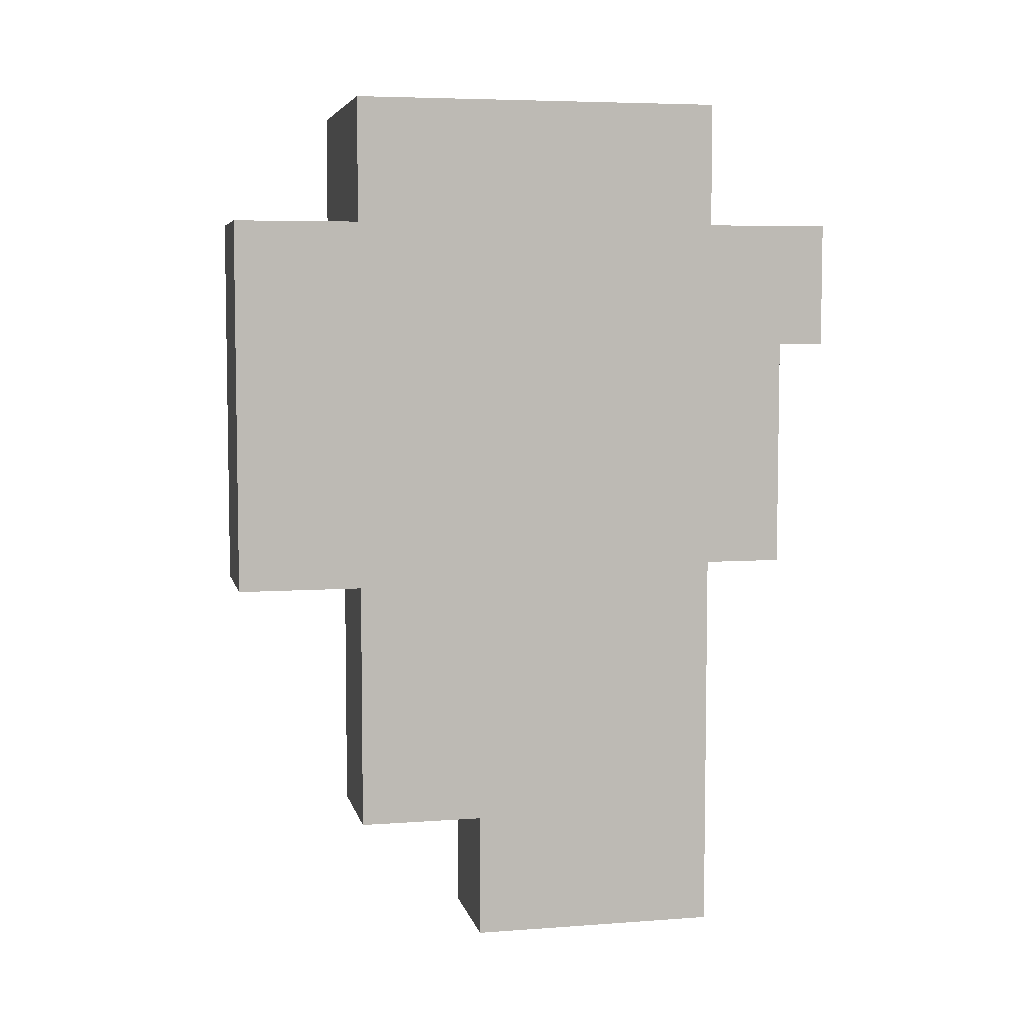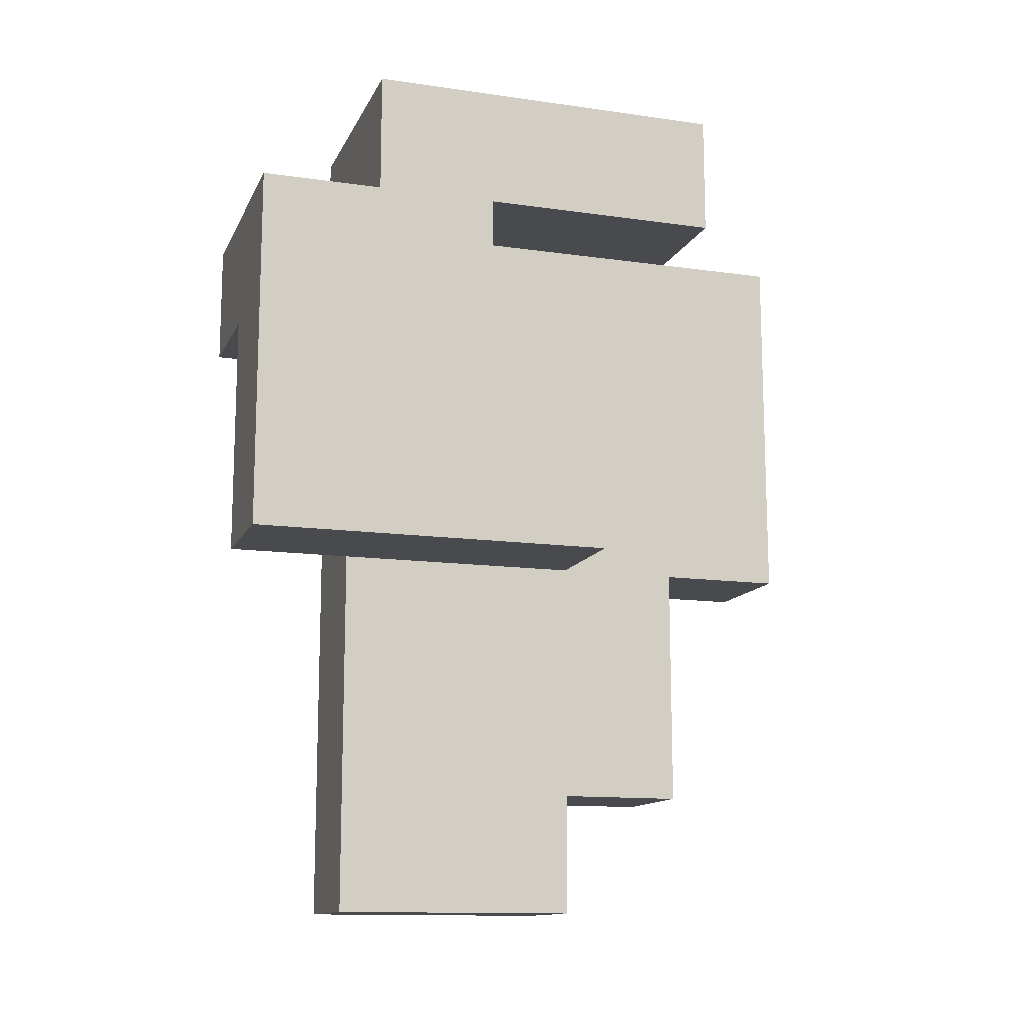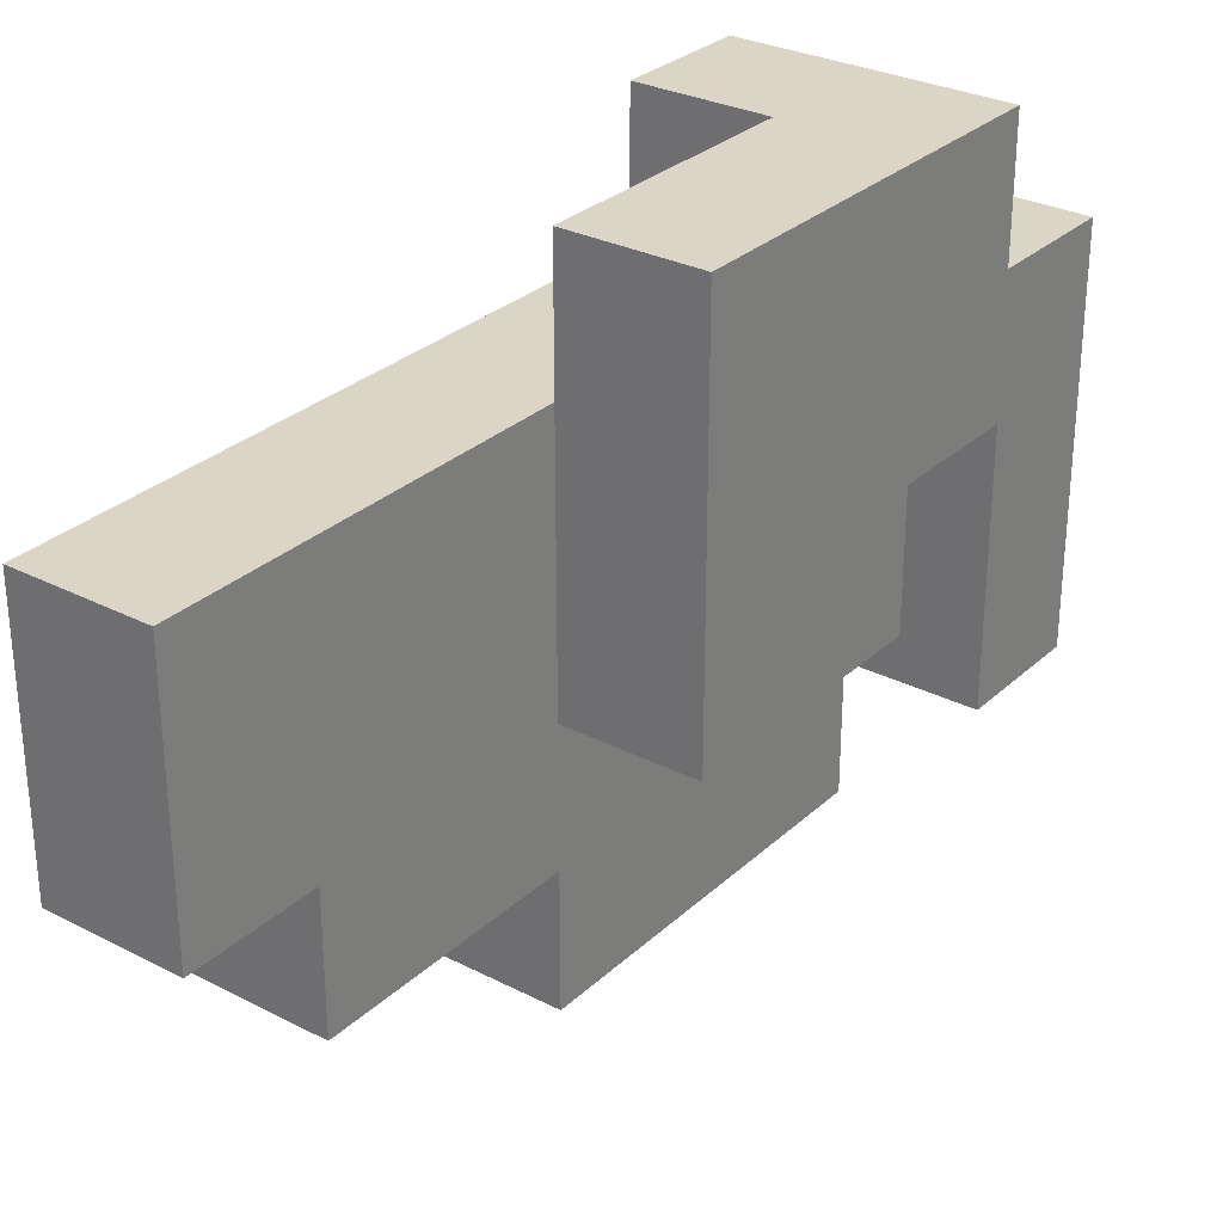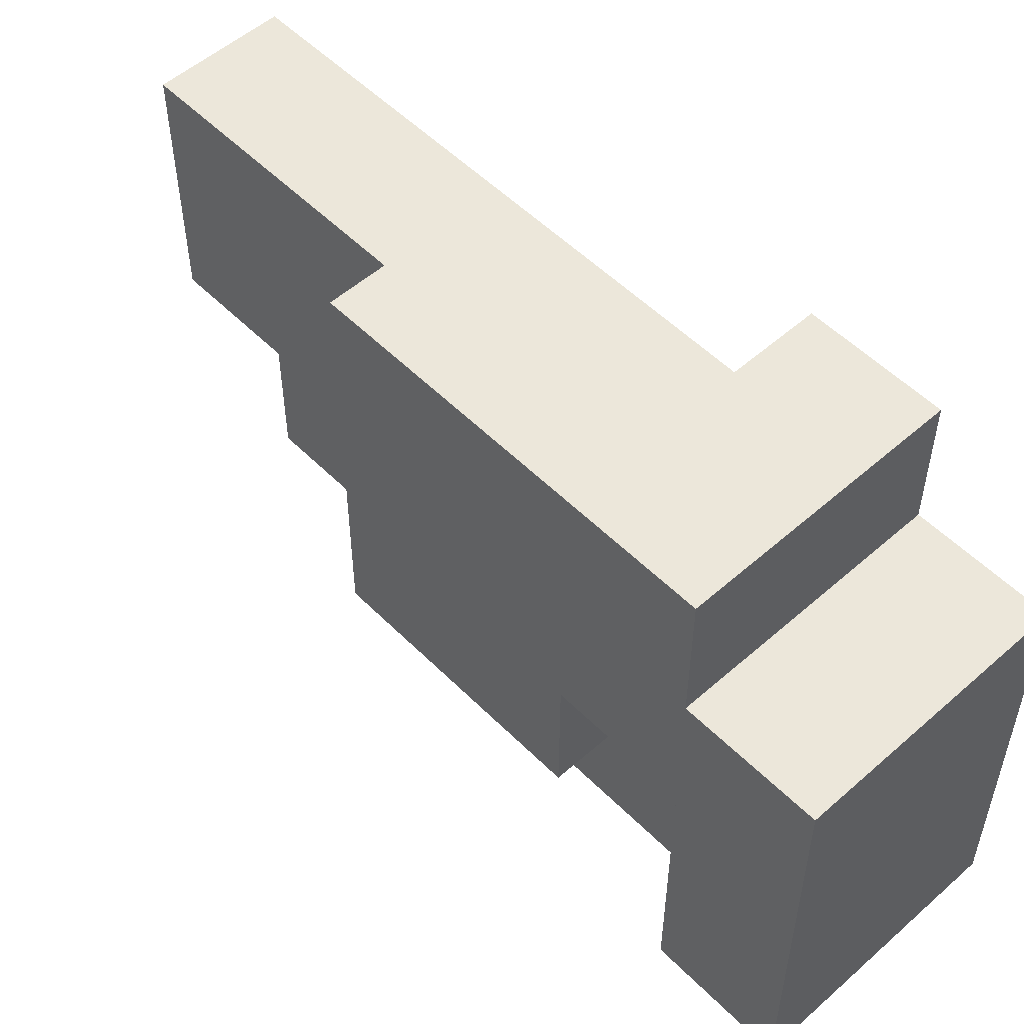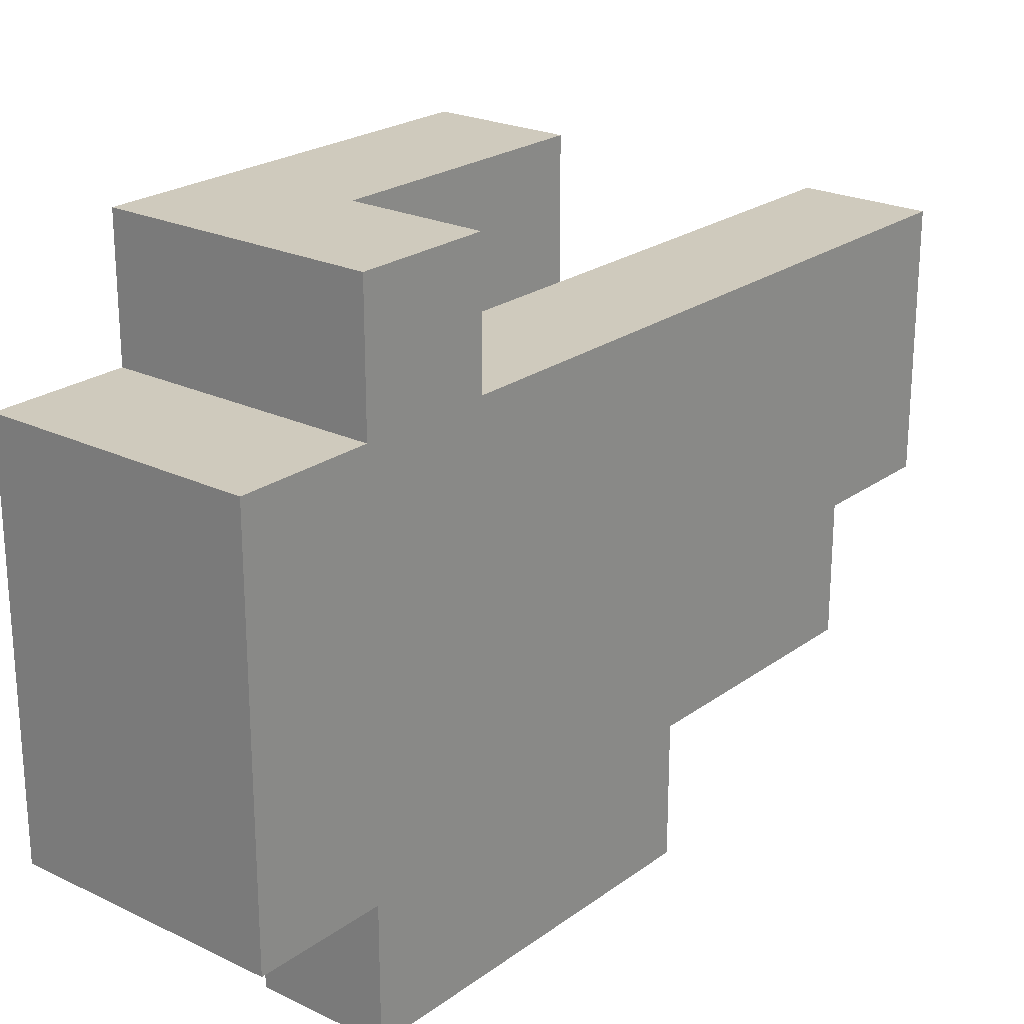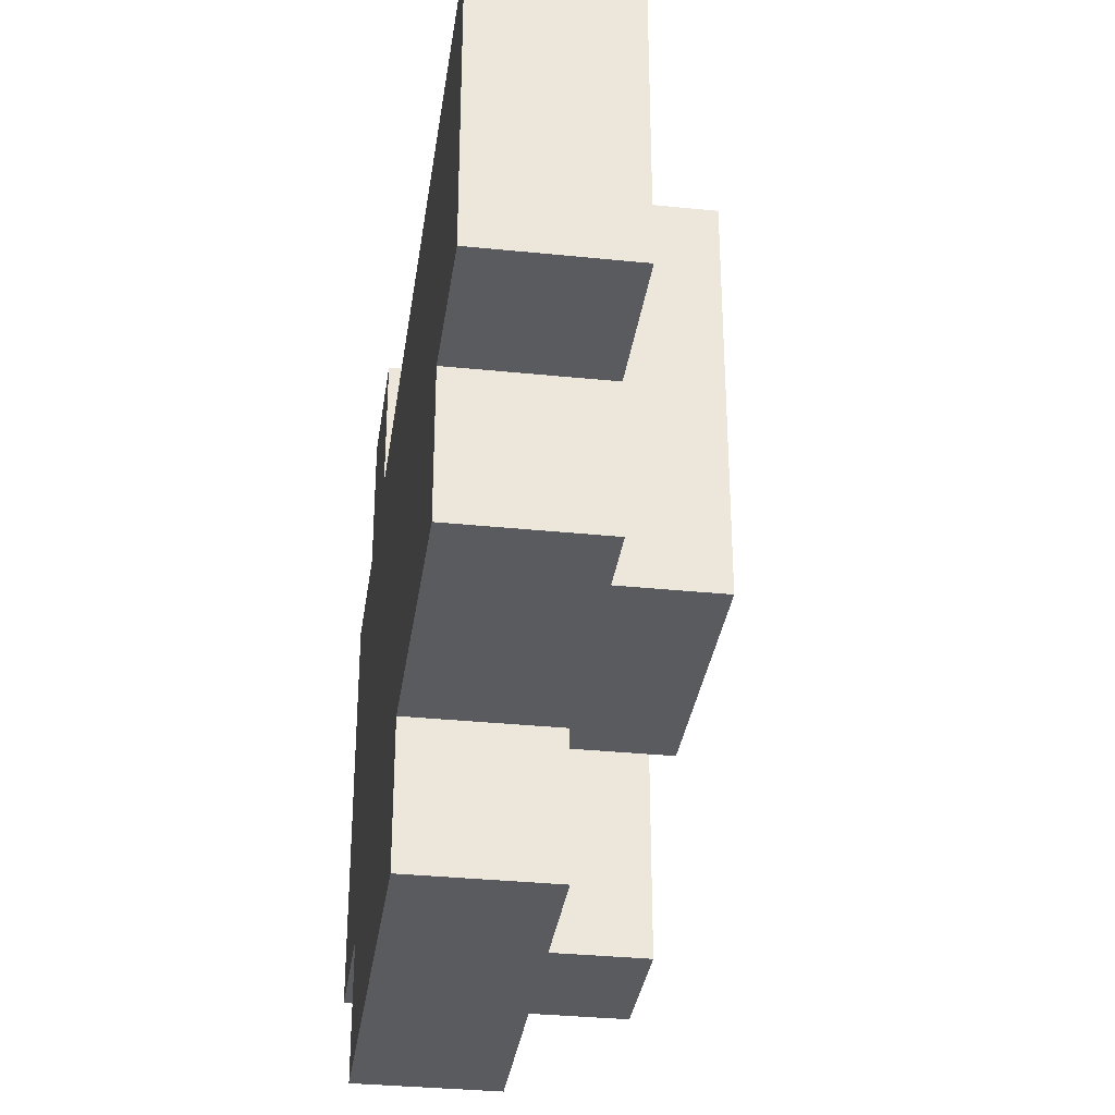
<metadata>
{"format":"obj","ext":"obj","renderer":"f3d","projection":"perspective","resolution":1024,"background":"white","views":[{"elev":5.9,"azim":-102.5,"up":"+Y"},{"elev":-13.1,"azim":72.0,"up":"+Y"},{"elev":29.5,"azim":37.1,"up":"+Z"},{"elev":53.4,"azim":136.7,"up":"+Z"},{"elev":22.9,"azim":-140.7,"up":"+Z"},{"elev":-33.3,"azim":-8.0,"up":"+Z"}]}
</metadata>
<code>
o Hand_05
v -0.7 3.6 0.1
v -0.7 3.6 -0.1
v -0.7 3.6 -0.2
v -0.7 3.7 0
v -0.7 3.7 -0.1
v -0.7 3.8 0.1
v -0.7 3.8 0
v -0.7 3.8 -0.1
v -0.7 3.8 -0.2
v -0.7 3.9 0.1
v -0.7 3.9 0
v -0.7 3.9 -0.1
v -0.7 3.9 -0.3
v -0.7 4 0
v -0.7 4 -0.3
v -0.8 3.3 0
v -0.8 3.3 -0.2
v -0.8 3.4 -0.2
v -0.8 3.4 -0.3
v -0.8 3.5 0
v -0.8 3.5 -0.3
v -0.8 3.6 0
v -0.8 3.6 -0.1
v -0.8 3.6 -0.2
v -0.8 3.6 -0.3
v -0.8 3.6 -0.4
v -0.8 3.8 -0.1
v -0.8 3.8 -0.2
v -0.8 3.9 -0.1
v -0.8 3.9 -0.3
v -0.8 3.9 -0.4
v -0.8 3.6 0.1
v -0.8 3.6 0
v -0.8 3.8 0.1
v -0.8 3.8 0
v -0.9 3.3 0
v -0.9 3.3 -0.2
v -0.9 3.4 -0.2
v -0.9 3.4 -0.3
v -0.9 3.5 0
v -0.9 3.5 -0.3
v -0.9 3.6 0
v -0.9 3.6 -0.3
v -0.9 3.6 -0.4
v -0.9 3.8 0.1
v -0.9 3.8 0
v -0.9 3.9 0.1
v -0.9 3.9 0
v -0.9 3.9 -0.3
v -0.9 3.9 -0.4
v -0.9 4 0
v -0.9 4 -0.3
v -0.7 3.6 0.1
v -0.7 3.8 0.1
v -0.7 3.9 0.1
v -0.8 3.6 0.1
v -0.8 3.8 0.1
v -0.9 3.8 0.1
v -0.9 3.9 0.1
v -0.7 3.9 0
v -0.7 4 0
v -0.8 3.3 0
v -0.8 3.5 0
v -0.8 3.6 0
v -0.8 3.8 0
v -0.9 3.3 0
v -0.9 3.5 0
v -0.9 3.6 0
v -0.9 3.8 0
v -0.9 3.9 0
v -0.9 4 0
v -0.7 3.8 -0.1
v -0.7 3.9 -0.1
v -0.8 3.8 -0.1
v -0.8 3.9 -0.1
v -0.7 3.6 -0.2
v -0.7 3.8 -0.2
v -0.8 3.3 -0.2
v -0.8 3.4 -0.2
v -0.8 3.6 -0.2
v -0.8 3.8 -0.2
v -0.9 3.3 -0.2
v -0.9 3.4 -0.2
v -0.7 3.9 -0.3
v -0.7 4 -0.3
v -0.8 3.4 -0.3
v -0.8 3.5 -0.3
v -0.8 3.6 -0.3
v -0.8 3.9 -0.3
v -0.9 3.4 -0.3
v -0.9 3.5 -0.3
v -0.9 3.6 -0.3
v -0.9 3.9 -0.3
v -0.9 4 -0.3
v -0.8 3.6 -0.4
v -0.8 3.9 -0.4
v -0.9 3.6 -0.4
v -0.9 3.9 -0.4
v -0.8 3.3 0
v -0.9 3.3 0
v -0.8 3.3 -0.2
v -0.9 3.3 -0.2
v -0.8 3.4 -0.2
v -0.9 3.4 -0.2
v -0.8 3.4 -0.3
v -0.9 3.4 -0.3
v -0.7 3.6 0.1
v -0.8 3.6 0.1
v -0.8 3.6 0
v -0.7 3.6 -0.1
v -0.8 3.6 -0.1
v -0.7 3.6 -0.2
v -0.8 3.6 -0.2
v -0.8 3.6 -0.3
v -0.9 3.6 -0.3
v -0.8 3.6 -0.4
v -0.9 3.6 -0.4
v -0.8 3.8 0.1
v -0.9 3.8 0.1
v -0.8 3.8 0
v -0.9 3.8 0
v -0.7 3.9 -0.1
v -0.8 3.9 -0.1
v -0.7 3.9 -0.3
v -0.8 3.9 -0.3
v -0.7 3.8 -0.1
v -0.8 3.8 -0.1
v -0.7 3.8 -0.2
v -0.8 3.8 -0.2
v -0.7 3.9 0.1
v -0.9 3.9 0.1
v -0.7 3.9 0
v -0.9 3.9 0
v -0.8 3.9 -0.3
v -0.9 3.9 -0.3
v -0.8 3.9 -0.4
v -0.9 3.9 -0.4
v -0.7 4 0
v -0.9 4 0
v -0.7 4 -0.3
v -0.9 4 -0.3
f 1 2 4
f 2 3 5
f 4 2 5
f 1 4 6
f 4 5 7
f 6 4 7
f 5 3 8
f 7 5 8
f 8 3 9
f 6 7 10
f 7 8 10
f 10 8 11
f 11 8 12
f 11 12 14
f 12 13 14
f 14 13 15
f 16 17 18
f 16 18 20
f 18 19 20
f 20 19 21
f 20 21 22
f 22 21 23
f 23 21 24
f 24 21 25
f 24 25 28
f 27 28 29
f 25 26 30
f 29 28 30
f 28 25 30
f 30 26 31
f 34 33 32
f 35 33 34
f 38 37 36
f 40 38 36
f 40 39 38
f 41 39 40
f 42 41 40
f 43 41 42
f 46 43 42
f 47 46 45
f 48 43 46
f 48 46 47
f 49 44 43
f 49 43 48
f 50 44 49
f 51 49 48
f 52 49 51
f 53 54 56
f 54 55 57
f 56 54 57
f 57 55 58
f 58 55 59
f 62 63 66
f 63 64 67
f 66 63 67
f 64 65 68
f 67 64 68
f 68 65 69
f 60 61 70
f 70 61 71
f 74 73 72
f 75 73 74
f 80 77 76
f 81 77 80
f 82 79 78
f 83 79 82
f 89 85 84
f 90 87 86
f 91 88 87
f 91 87 90
f 92 88 91
f 93 85 89
f 94 85 93
f 97 96 95
f 98 96 97
f 99 100 101
f 101 100 102
f 103 104 105
f 105 104 106
f 107 108 109
f 107 109 110
f 110 109 111
f 110 111 112
f 112 111 113
f 114 115 116
f 116 115 117
f 118 119 120
f 120 119 121
f 122 123 124
f 124 123 125
f 128 127 126
f 129 127 128
f 132 131 130
f 133 131 132
f 136 135 134
f 137 135 136
f 140 139 138
f 141 139 140

</code>
